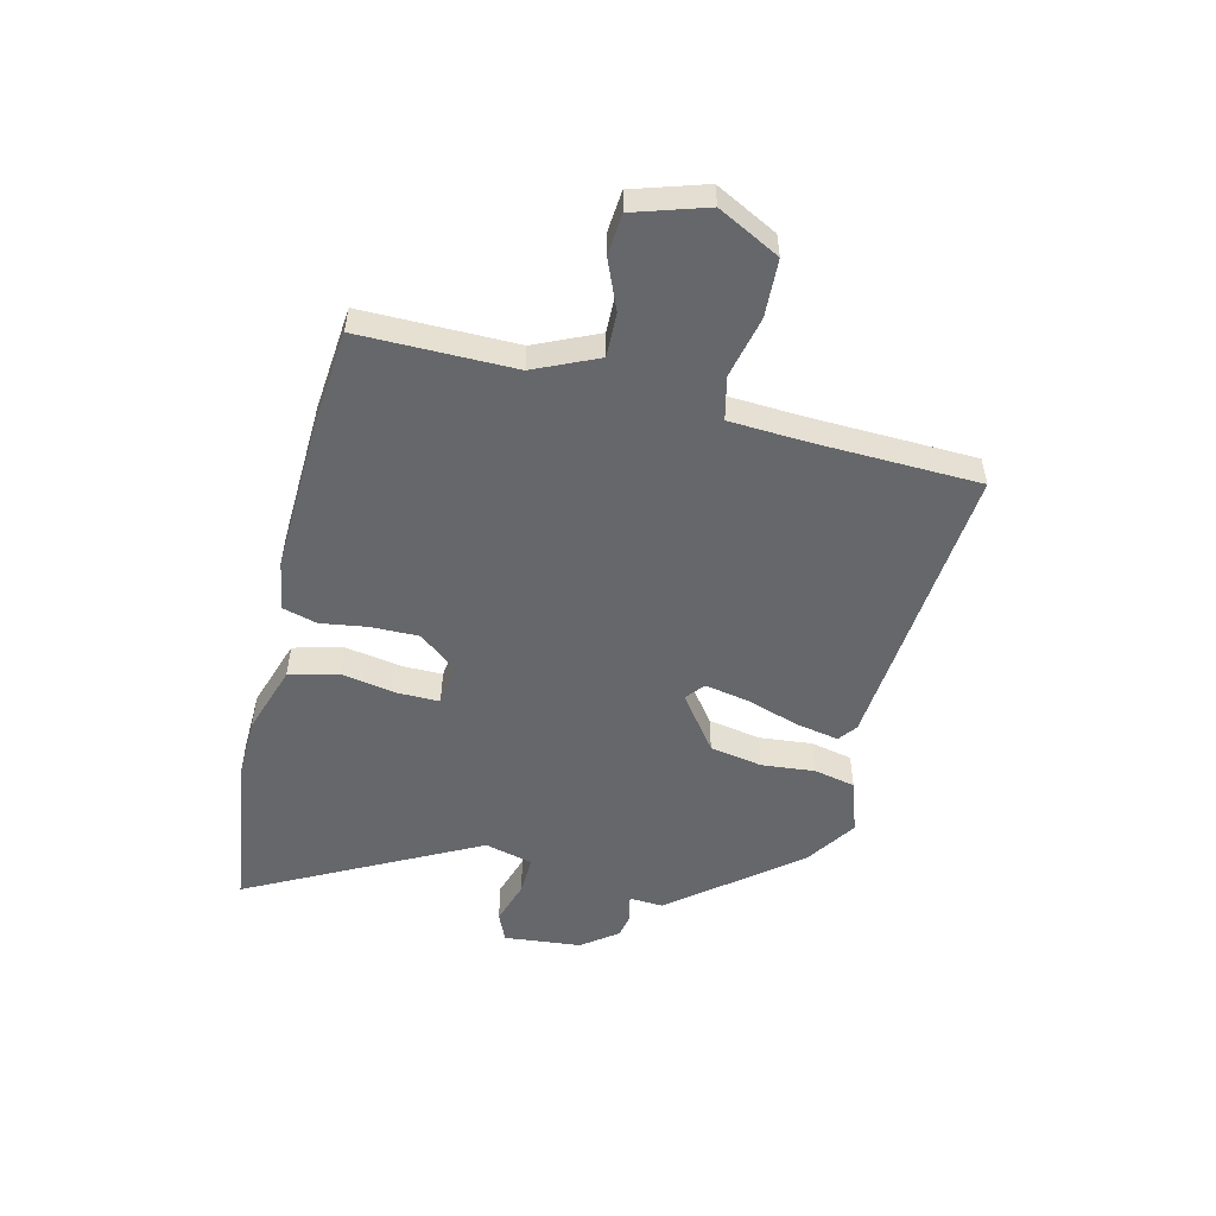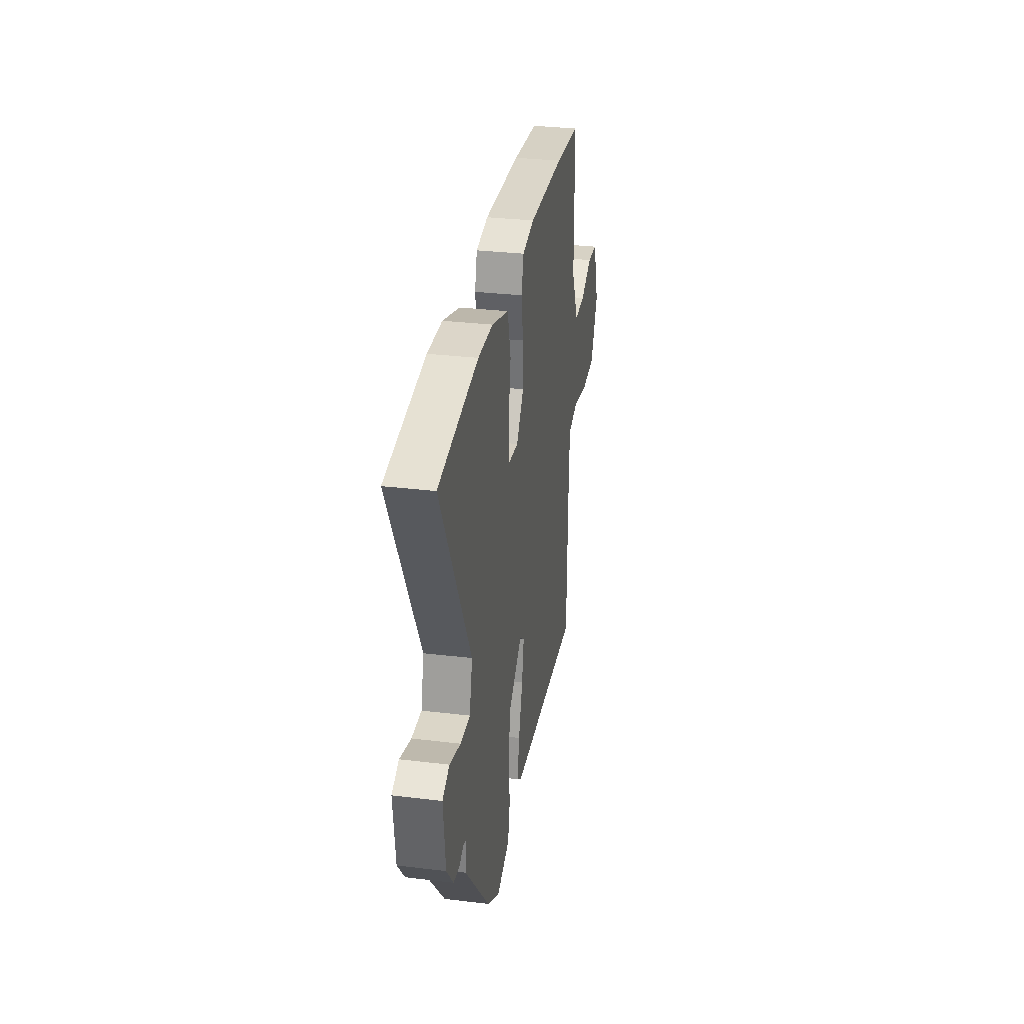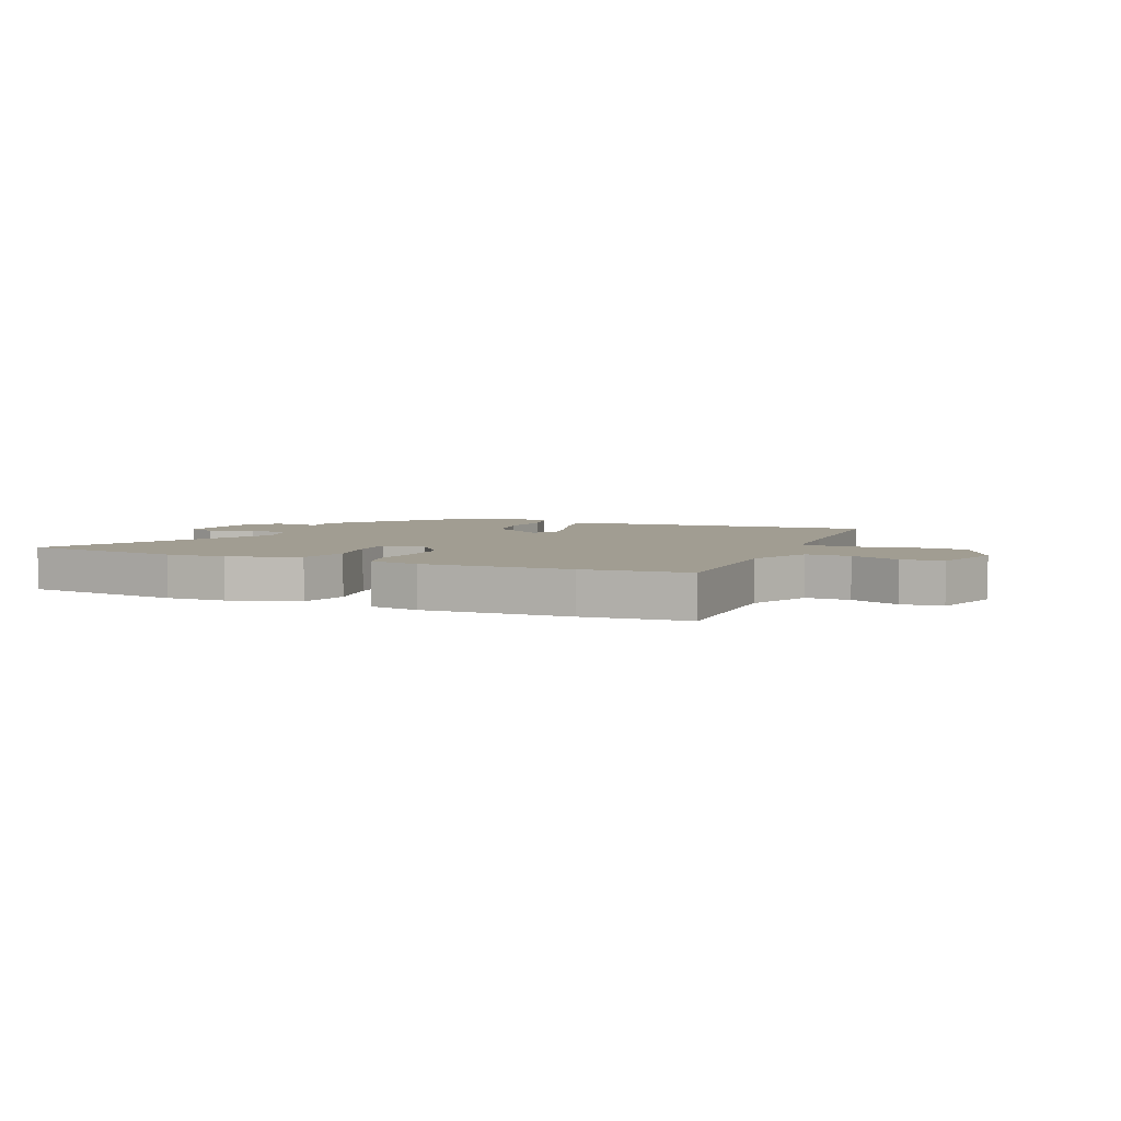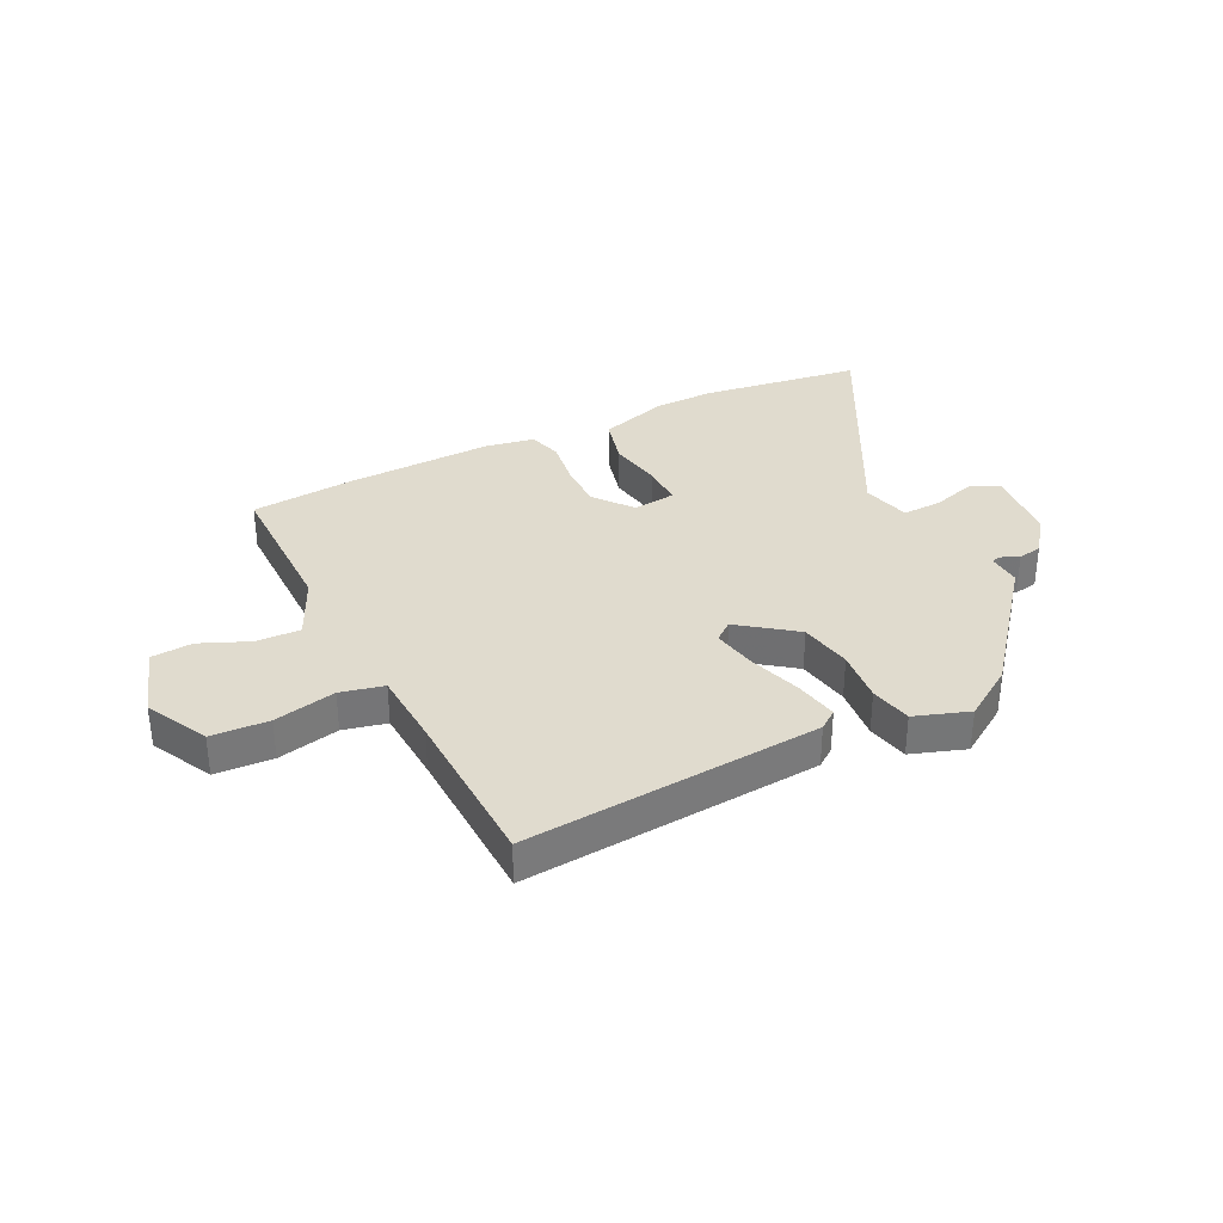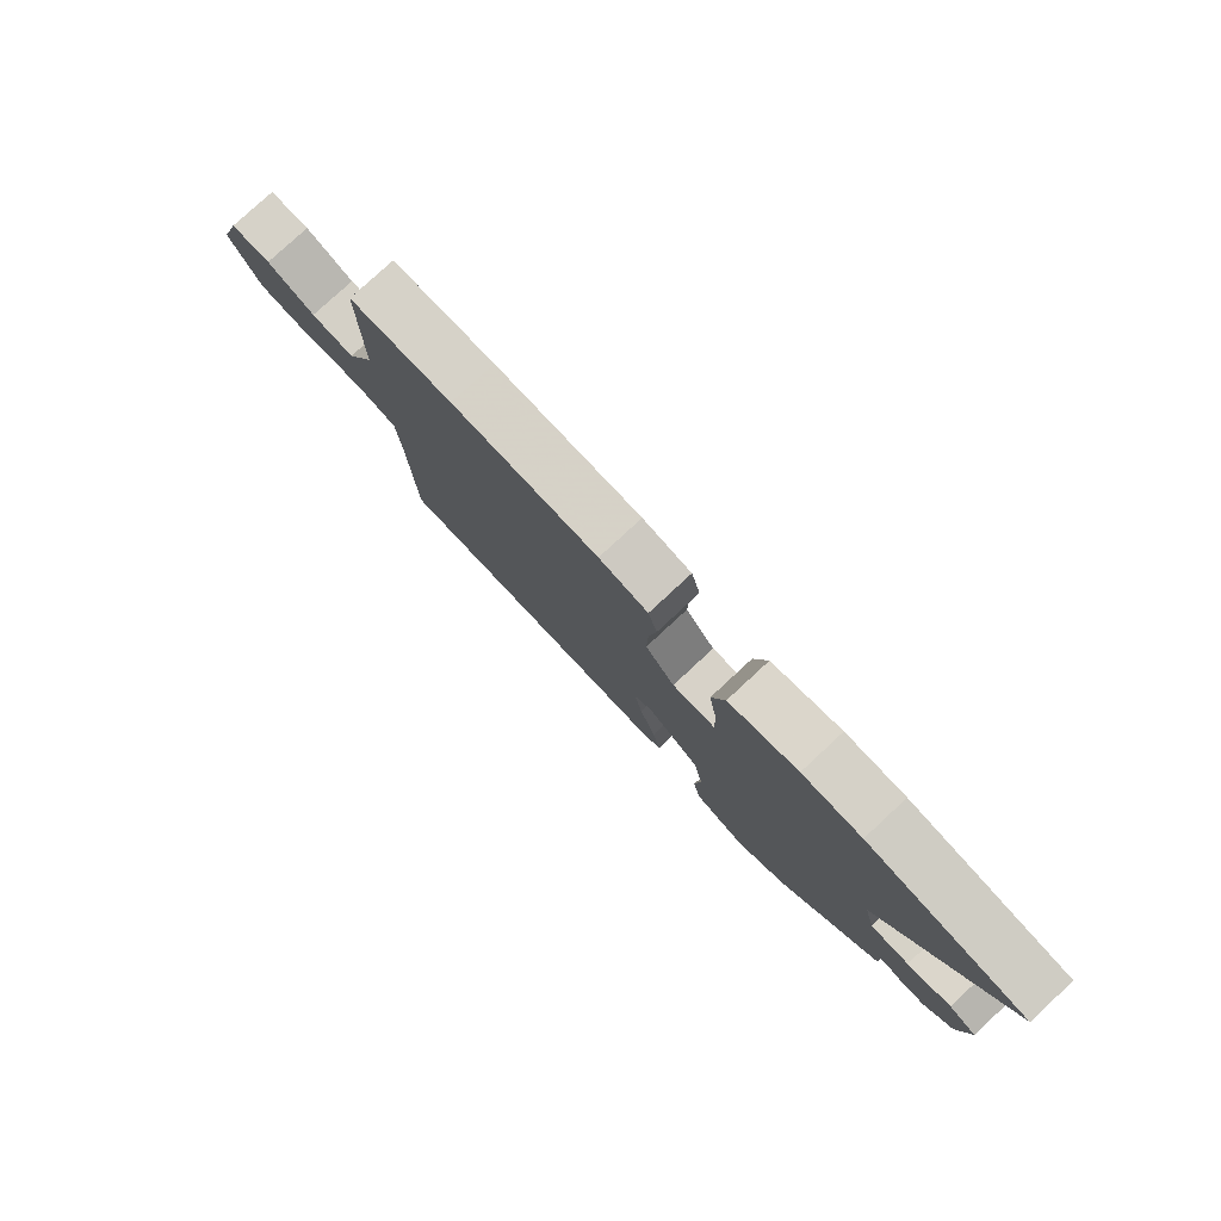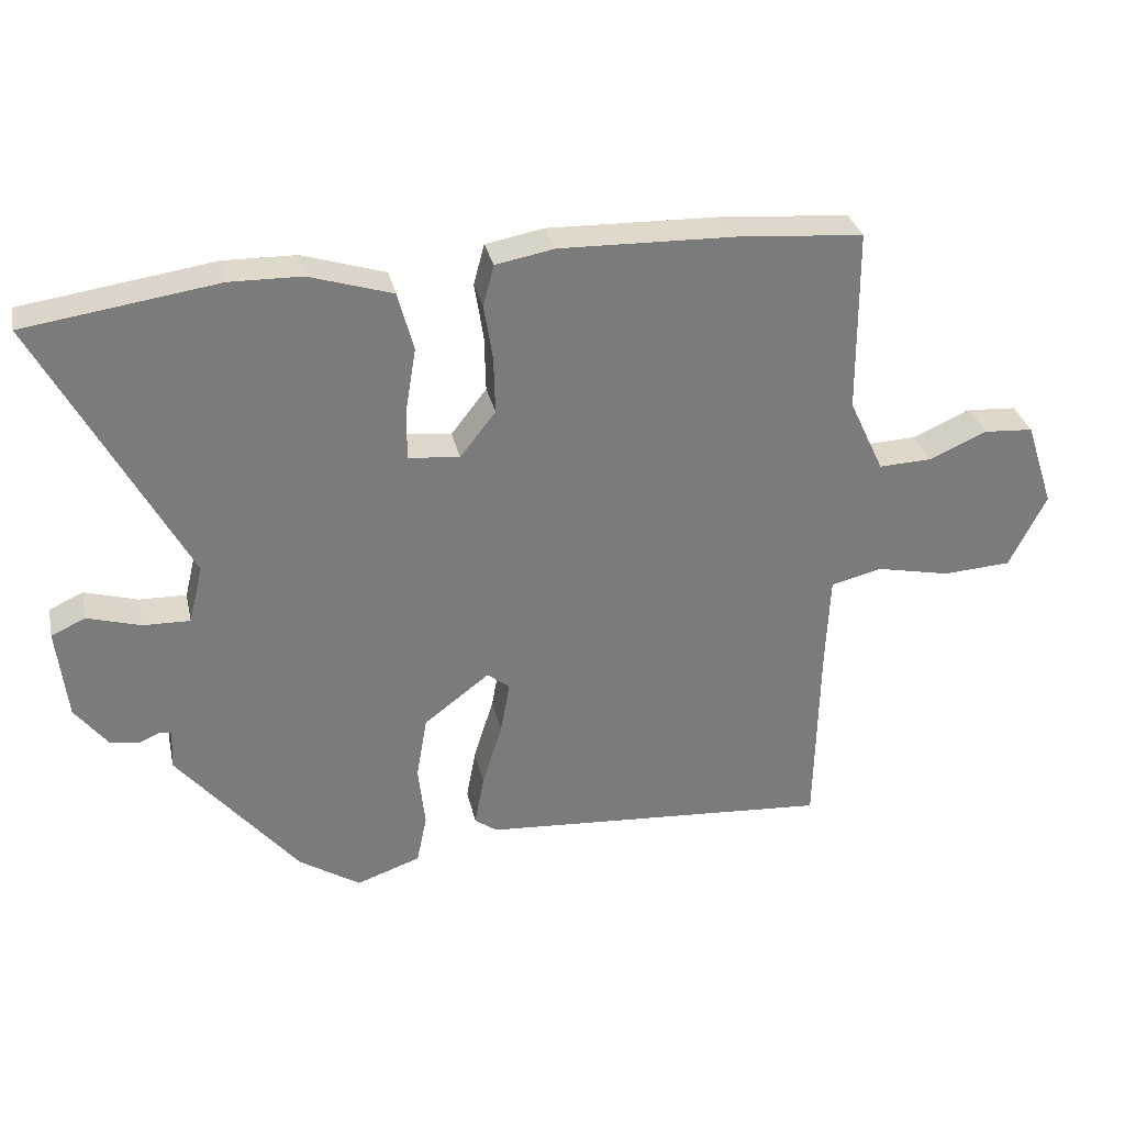
<metadata>
{"format":"obj","ext":"obj","renderer":"f3d","projection":"perspective","resolution":1024,"background":"white","views":[{"elev":-52.0,"azim":75.6,"up":"+Y"},{"elev":31.2,"azim":-80.2,"up":"+Z"},{"elev":4.8,"azim":22.6,"up":"+Y"},{"elev":33.7,"azim":153.1,"up":"+Y"},{"elev":79.3,"azim":-132.8,"up":"+Z"},{"elev":31.8,"azim":-12.4,"up":"+Z"}]}
</metadata>
<code>
v 0.482 0.07 -0.498
v -0.034 0.07 -0.461
v -0.067 0.07 -0.437
v -0.053 0.07 -0.361
v -0.024 0.07 -0.268
v -0.01 0.07 -0.191
v -0.043 0.07 -0.165
v -0.139 0.07 -0.238
v -0.155 0.07 -0.33
v -0.145 0.07 -0.423
v -0.16 0.07 -0.496
v -0.254 0.07 -0.529
v -0.344 0.07 -0.471
v -0.521 0.07 -0.257
v -0.518 0.07 -0.199
v -0.535 0.07 -0.195
v -0.566 0.07 -0.209
v -0.608 0.07 -0.202
v -0.656 0.07 -0.14
v -0.671 0.07 -0.005
v -0.621 0.07 0.018
v -0.543 0.07 -0.005
v -0.474 0.07 -0.007
v -0.453 0.07 0.078
v -0.667 0.07 0.476
v -0.385 0.07 0.517
v -0.28 0.07 0.515
v -0.158 0.07 0.477
v -0.135 0.07 0.391
v -0.151 0.07 0.294
v -0.151 0.07 0.222
v -0.076 0.07 0.214
v -0.024 0.07 0.281
v -0.026 0.07 0.365
v -0.039 0.07 0.446
v -0.023 0.07 0.506
v 0.063 0.07 0.522
v 0.321 0.07 0.515
v 0.503 0.07 0.5
v 0.505 0.07 0.231
v 0.556 0.07 0.122
v 0.633 0.07 0.125
v 0.718 0.07 0.162
v 0.79 0.07 0.157
v 0.831 0.07 0.032
v 0.777 0.07 -0.076
v 0.677 0.07 -0.082
v 0.569 0.07 -0.059
v 0.494 0.07 -0.077
v 0.488 0.07 -0.209
v 0.482 0 -0.498
v -0.034 0 -0.461
v -0.067 0 -0.437
v -0.053 0 -0.361
v -0.024 0 -0.268
v -0.01 0 -0.191
v -0.043 0 -0.165
v -0.139 0 -0.238
v -0.155 0 -0.33
v -0.145 0 -0.423
v -0.16 0 -0.496
v -0.254 0 -0.529
v -0.344 0 -0.471
v -0.521 0 -0.257
v -0.518 0 -0.199
v -0.535 0 -0.195
v -0.566 0 -0.209
v -0.608 0 -0.202
v -0.656 0 -0.14
v -0.671 0 -0.005
v -0.621 0 0.018
v -0.543 0 -0.005
v -0.474 0 -0.007
v -0.453 0 0.078
v -0.667 0 0.476
v -0.385 0 0.517
v -0.28 0 0.515
v -0.158 0 0.477
v -0.135 0 0.391
v -0.151 0 0.294
v -0.151 0 0.222
v -0.076 0 0.214
v -0.024 0 0.281
v -0.026 0 0.365
v -0.039 0 0.446
v -0.023 0 0.506
v 0.063 0 0.522
v 0.321 0 0.515
v 0.503 0 0.5
v 0.505 0 0.231
v 0.556 0 0.122
v 0.633 0 0.125
v 0.718 0 0.162
v 0.79 0 0.157
v 0.831 0 0.032
v 0.777 0 -0.076
v 0.677 0 -0.082
v 0.569 0 -0.059
v 0.494 0 -0.077
v 0.488 0 -0.209
f 45 46 47 48
f 45 48 49
f 42 43 44 45
f 41 42 45 49
f 40 41 49
f 39 40 49 50
f 37 38 39 50
f 34 35 36 37
f 33 34 37 50
f 27 28 29 30
f 27 30 31
f 24 25 26 27
f 23 24 27 31
f 19 20 21 22
f 19 22 23
f 16 17 18 19
f 15 16 19 23
f 9 10 11 12
f 8 9 12 13
f 2 3 4 5
f 2 5 6
f 1 2 6
f 32 33 50 1
f 8 13 14 15
f 7 8 15 23
f 32 1 6 7
f 7 23 31 32
f 98 97 96 95
f 99 98 95
f 95 94 93 92
f 99 95 92 91
f 99 91 90
f 100 99 90 89
f 100 89 88 87
f 87 86 85 84
f 100 87 84 83
f 80 79 78 77
f 81 80 77
f 77 76 75 74
f 81 77 74 73
f 72 71 70 69
f 73 72 69
f 69 68 67 66
f 73 69 66 65
f 62 61 60 59
f 63 62 59 58
f 55 54 53 52
f 56 55 52
f 56 52 51
f 51 100 83 82
f 65 64 63 58
f 73 65 58 57
f 57 56 51 82
f 82 81 73 57
f 1 51 52 2
f 2 52 53 3
f 3 53 54 4
f 4 54 55 5
f 5 55 56 6
f 6 56 57 7
f 7 57 58 8
f 8 58 59 9
f 9 59 60 10
f 10 60 61 11
f 11 61 62 12
f 12 62 63 13
f 13 63 64 14
f 14 64 65 15
f 15 65 66 16
f 16 66 67 17
f 17 67 68 18
f 18 68 69 19
f 19 69 70 20
f 20 70 71 21
f 21 71 72 22
f 22 72 73 23
f 23 73 74 24
f 24 74 75 25
f 25 75 76 26
f 26 76 77 27
f 27 77 78 28
f 28 78 79 29
f 29 79 80 30
f 30 80 81 31
f 31 81 82 32
f 32 82 83 33
f 33 83 84 34
f 34 84 85 35
f 35 85 86 36
f 36 86 87 37
f 37 87 88 38
f 38 88 89 39
f 39 89 90 40
f 40 90 91 41
f 41 91 92 42
f 42 92 93 43
f 43 93 94 44
f 44 94 95 45
f 45 95 96 46
f 46 96 97 47
f 47 97 98 48
f 48 98 99 49
f 49 99 100 50
f 50 100 51 1

</code>
